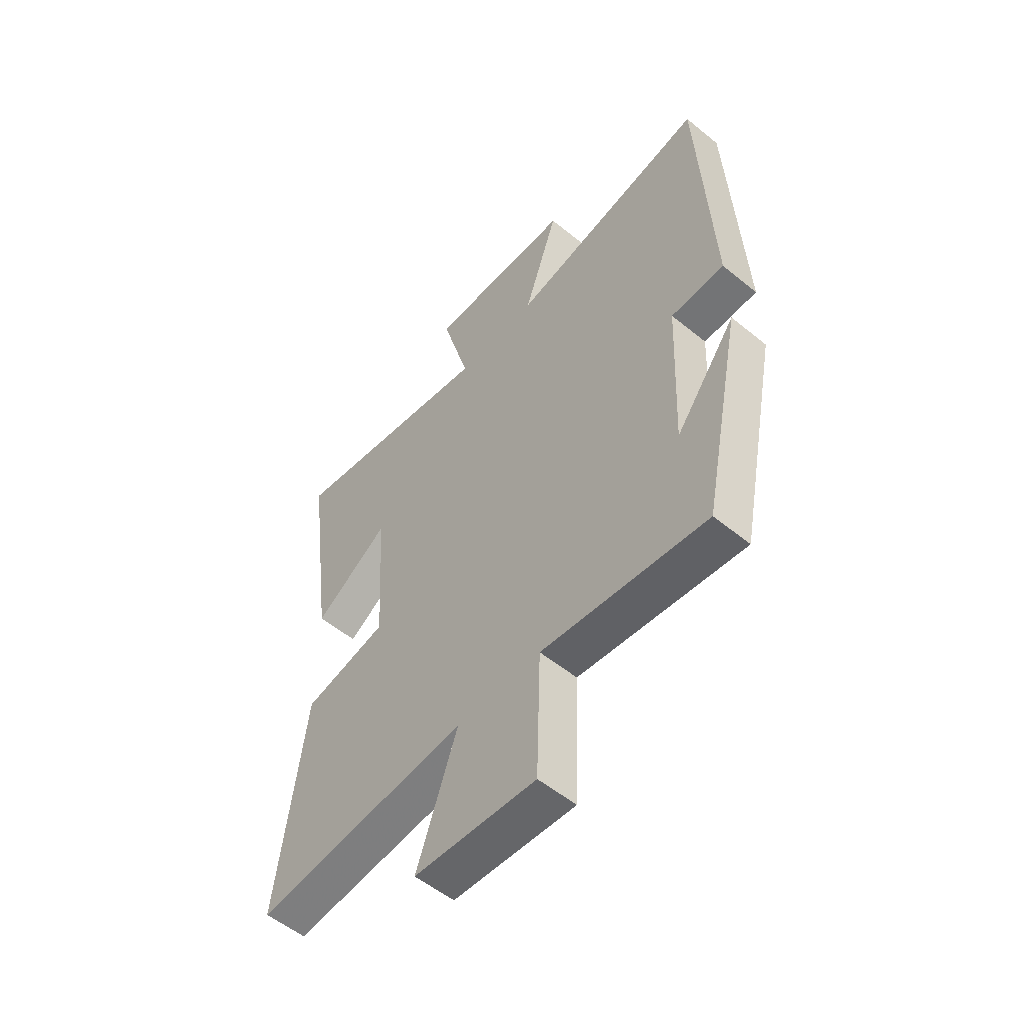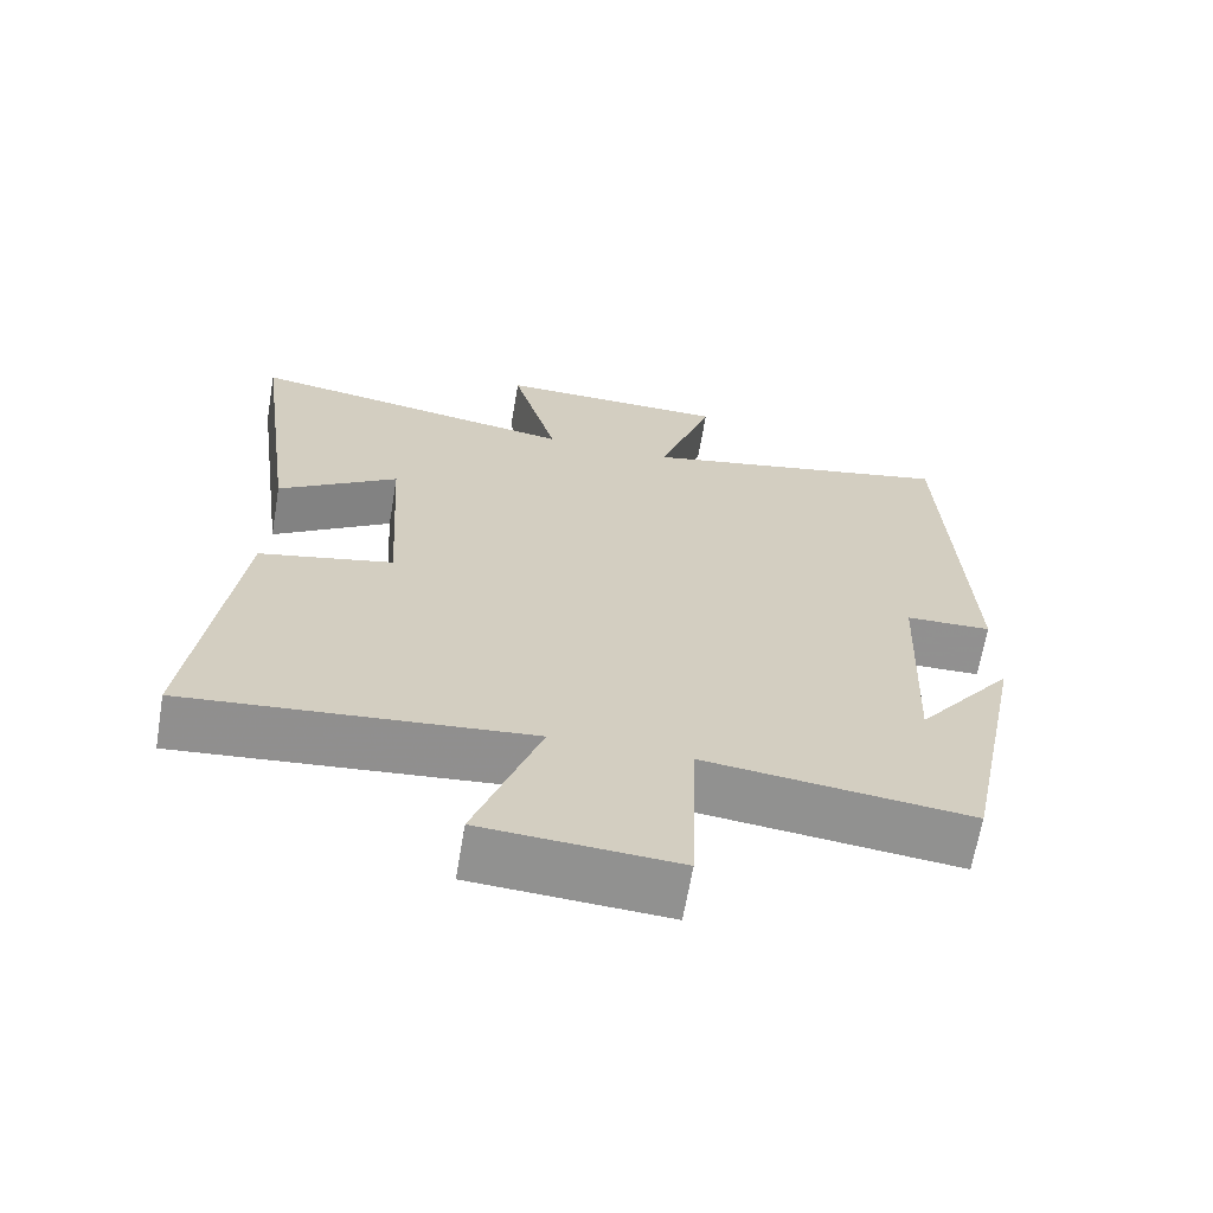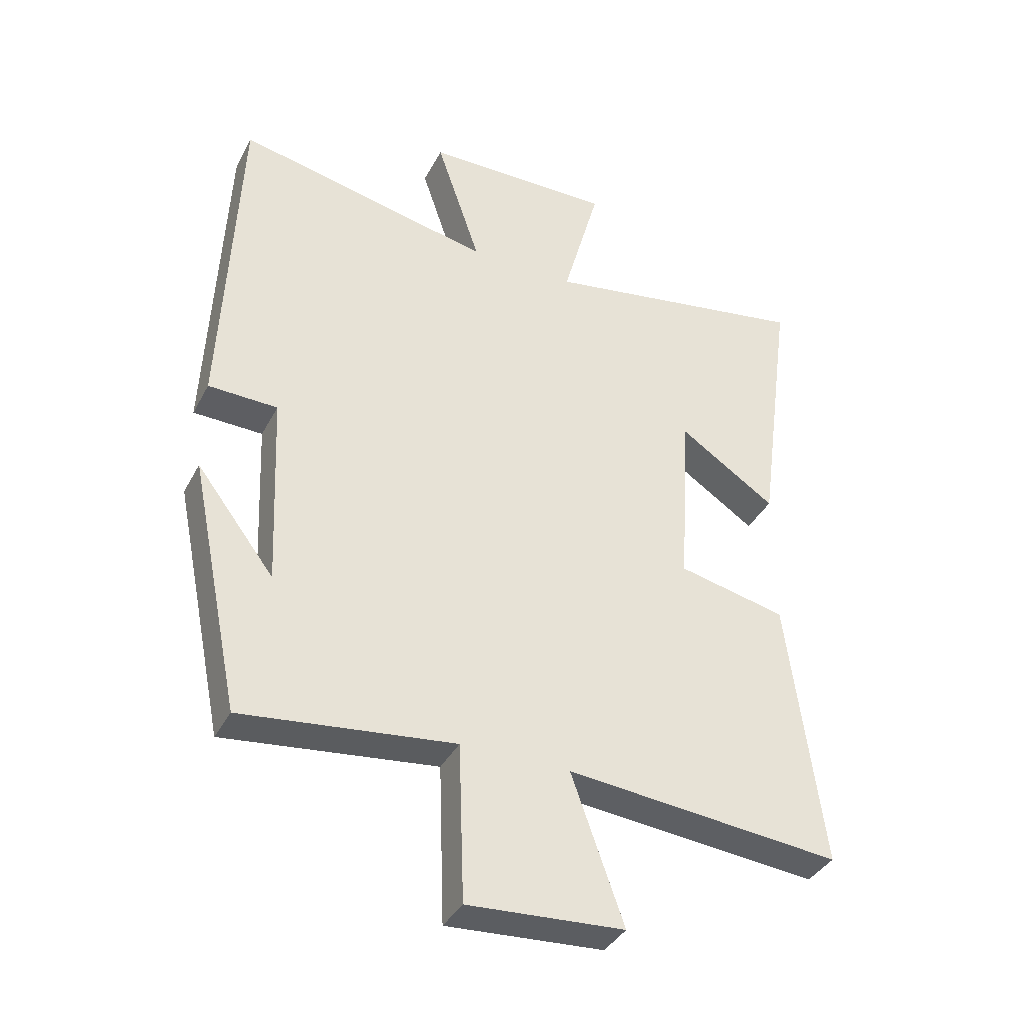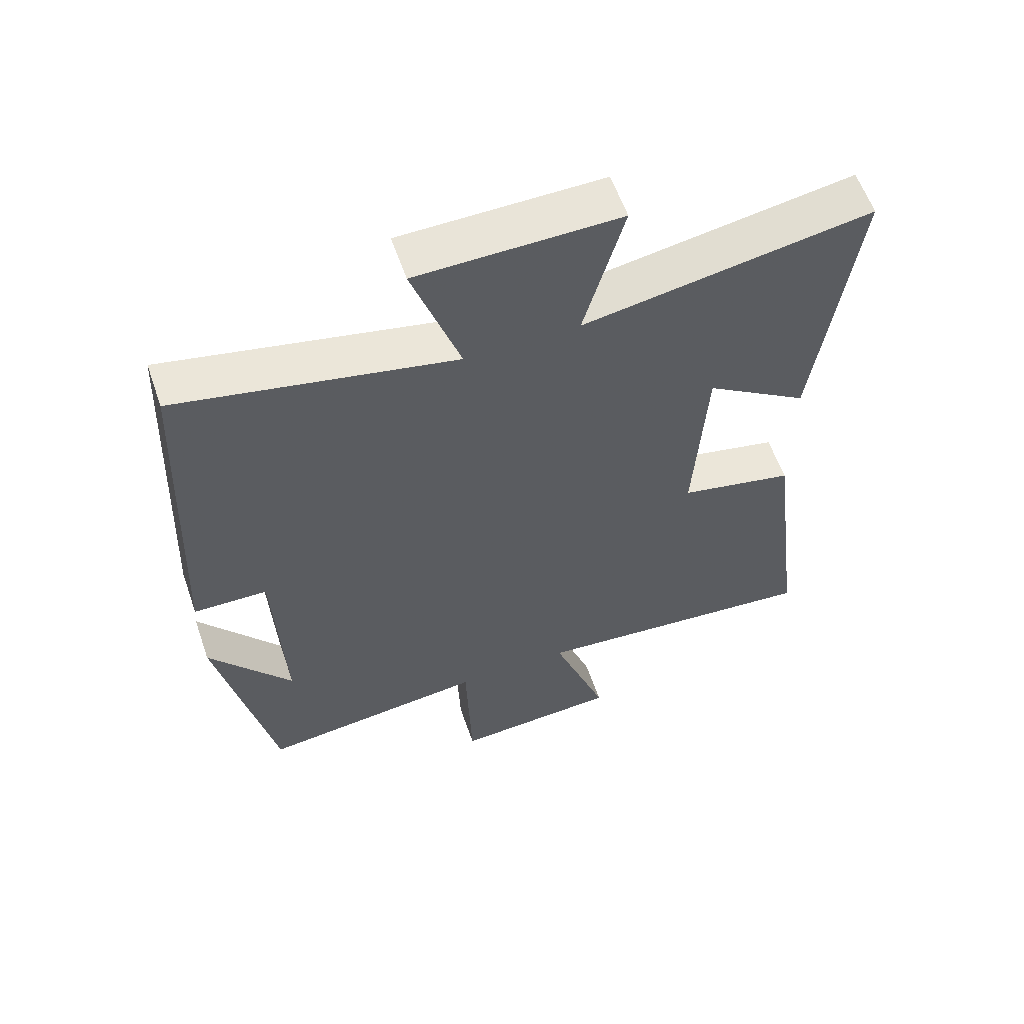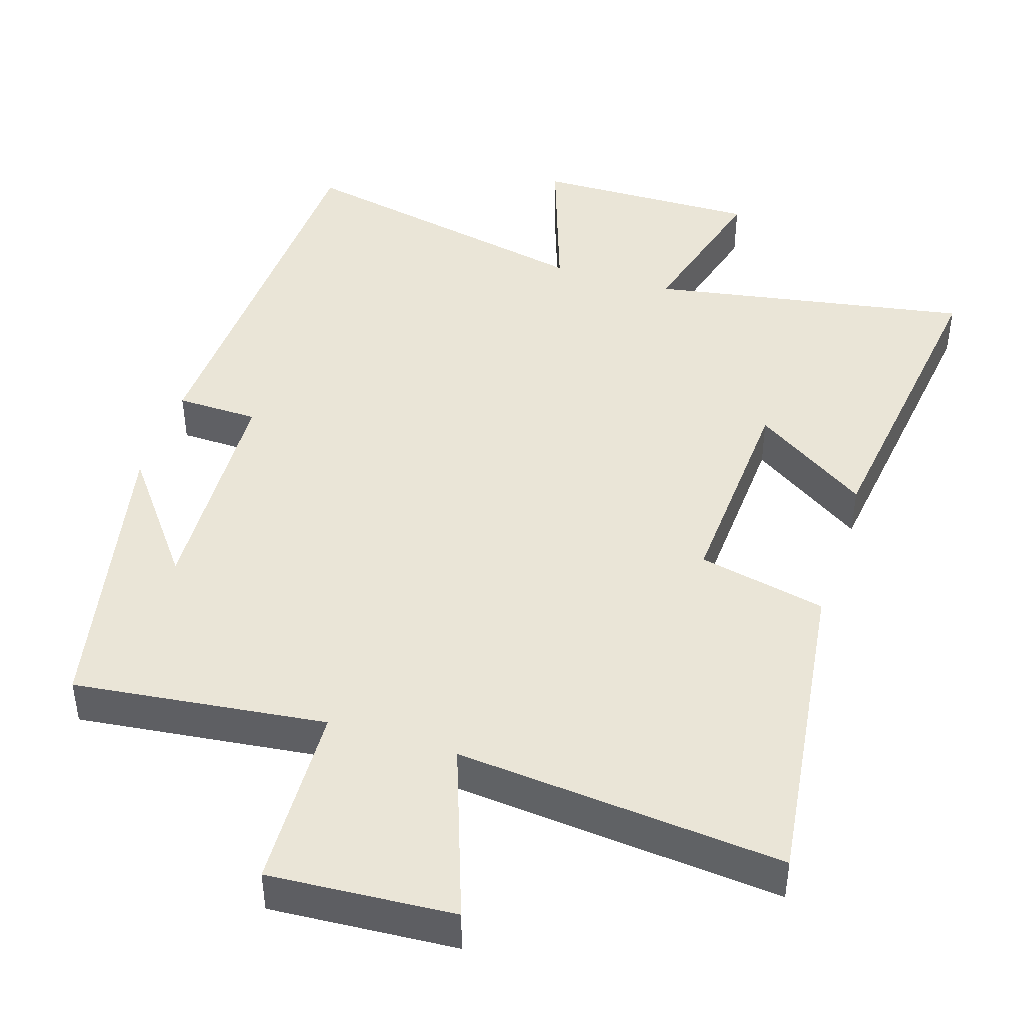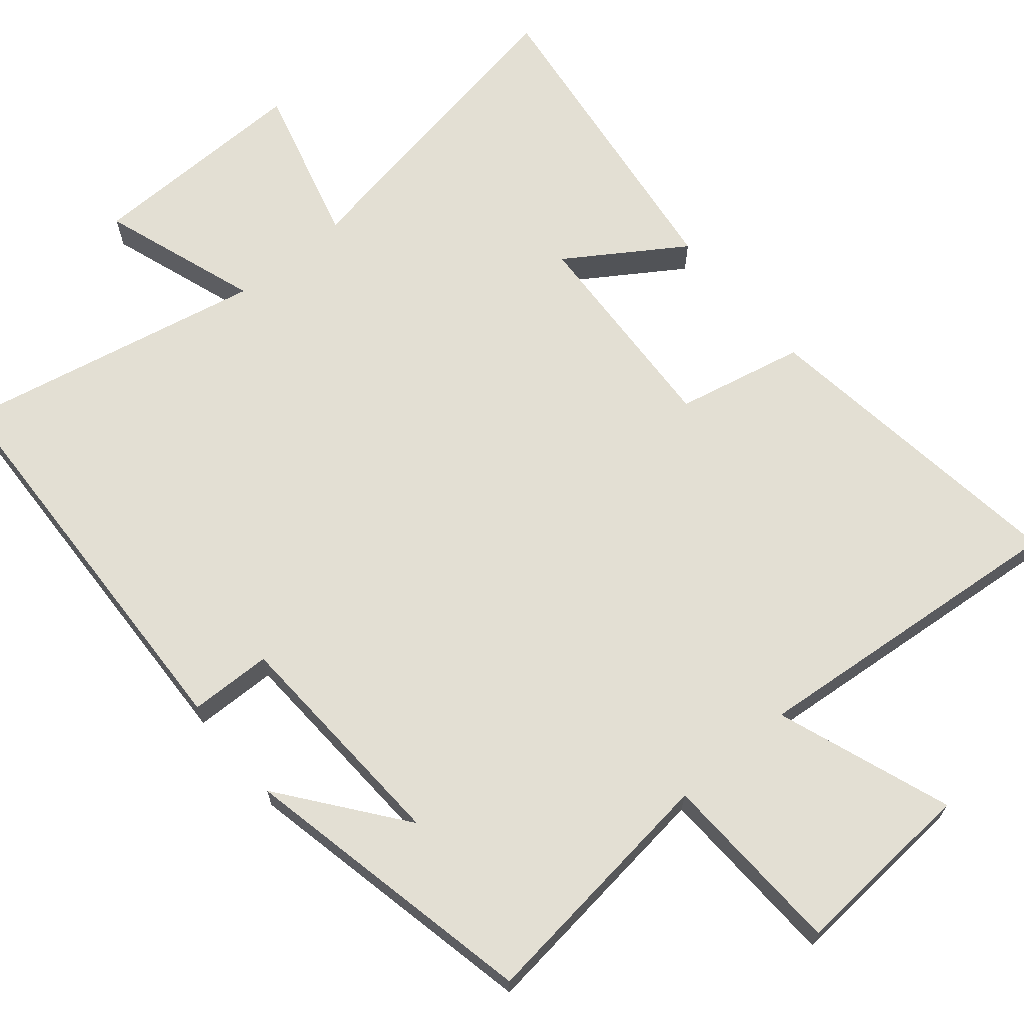
<metadata>
{"format":"obj","ext":"obj","renderer":"f3d","projection":"perspective","resolution":1024,"background":"white","views":[{"elev":-54.9,"azim":49.2,"up":"+Z"},{"elev":-65.9,"azim":-9.7,"up":"+Z"},{"elev":-37.8,"azim":154.9,"up":"+Z"},{"elev":59.2,"azim":160.9,"up":"+Z"},{"elev":44.2,"azim":-162.5,"up":"+Y"},{"elev":67.1,"azim":139.8,"up":"+Y"}]}
</metadata>
<code>
v -0.56 0.07 0.575
v -0.12 0.07 0.5
v -0.181 0.07 0.721
v 0.127 0.07 0.717
v 0.054 0.07 0.5
v 0.475 0.07 0.589
v 0.5 0.07 0.028
v 0.387 0.07 0.025
v 0.373 0.07 -0.295
v 0.5 0.07 -0.128
v 0.416 0.07 -0.54
v 0.07 0.07 -0.5
v 0.061 0.07 -0.756
v -0.193 0.07 -0.74
v -0.108 0.07 -0.5
v -0.556 0.07 -0.543
v -0.5 0.07 -0.101
v -0.324 0.07 -0.062
v -0.342 0.07 0.236
v -0.5 0.07 0.131
v -0.56 0 0.575
v -0.12 0 0.5
v -0.181 0 0.721
v 0.127 0 0.717
v 0.054 0 0.5
v 0.475 0 0.589
v 0.5 0 0.028
v 0.387 0 0.025
v 0.373 0 -0.295
v 0.5 0 -0.128
v 0.416 0 -0.54
v 0.07 0 -0.5
v 0.061 0 -0.756
v -0.193 0 -0.74
v -0.108 0 -0.5
v -0.556 0 -0.543
v -0.5 0 -0.101
v -0.324 0 -0.062
v -0.342 0 0.236
v -0.5 0 0.131
f 19 20 1 2
f 18 19 2
f 15 16 17 18
f 15 18 2
f 12 13 14 15
f 12 15 2
f 11 12 2
f 9 10 11
f 9 11 2 3
f 8 9 3
f 5 6 7 8
f 5 8 3
f 3 4 5
f 22 21 40 39
f 22 39 38
f 38 37 36 35
f 22 38 35
f 35 34 33 32
f 22 35 32
f 22 32 31
f 31 30 29
f 23 22 31 29
f 23 29 28
f 28 27 26 25
f 23 28 25
f 25 24 23
f 1 21 22 2
f 2 22 23 3
f 3 23 24 4
f 4 24 25 5
f 5 25 26 6
f 6 26 27 7
f 7 27 28 8
f 8 28 29 9
f 9 29 30 10
f 10 30 31 11
f 11 31 32 12
f 12 32 33 13
f 13 33 34 14
f 14 34 35 15
f 15 35 36 16
f 16 36 37 17
f 17 37 38 18
f 18 38 39 19
f 19 39 40 20
f 20 40 21 1

</code>
